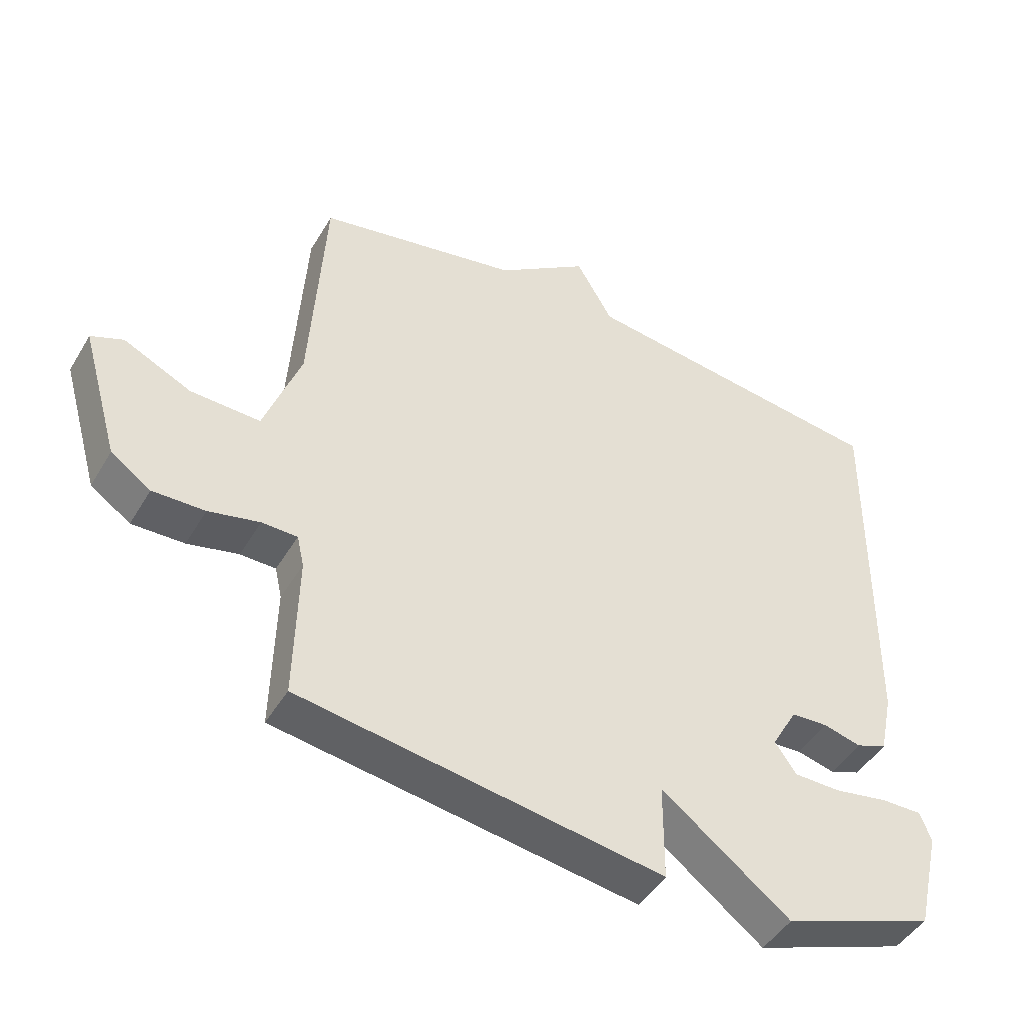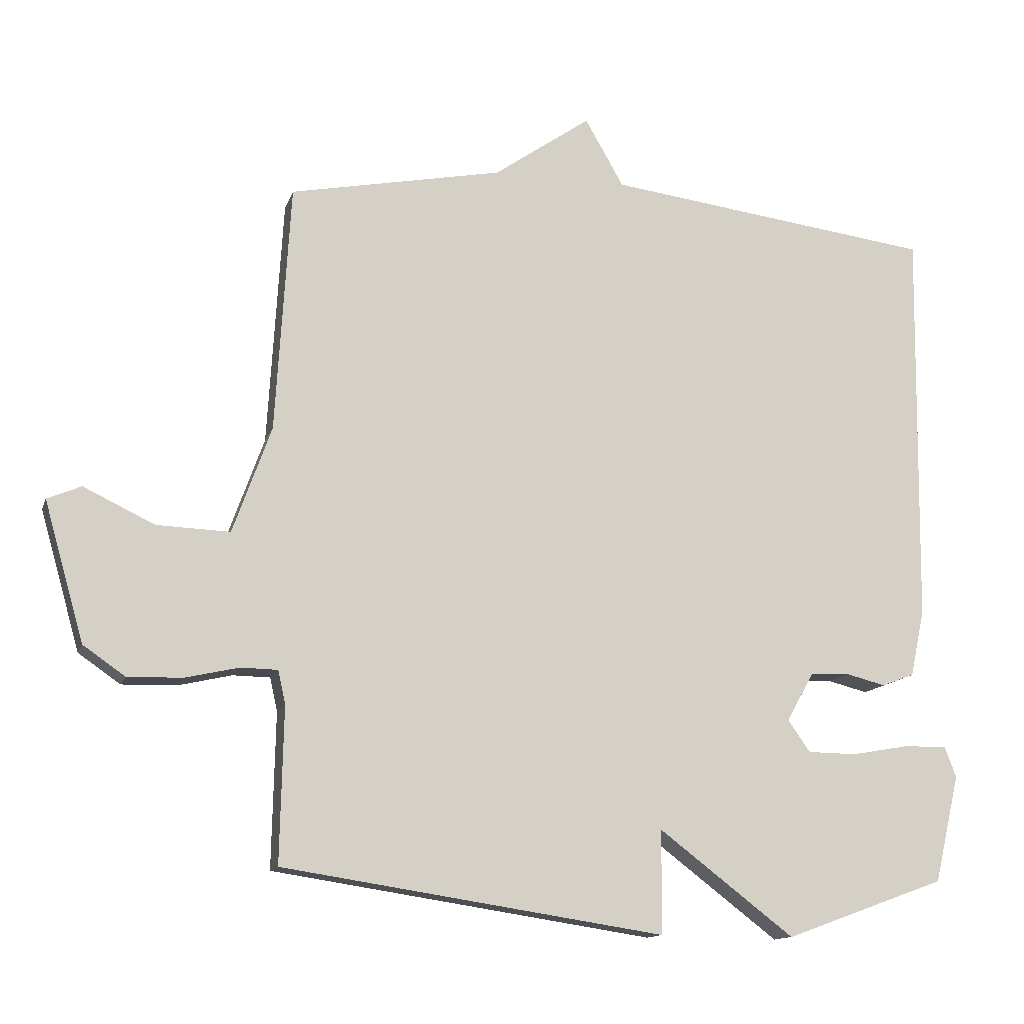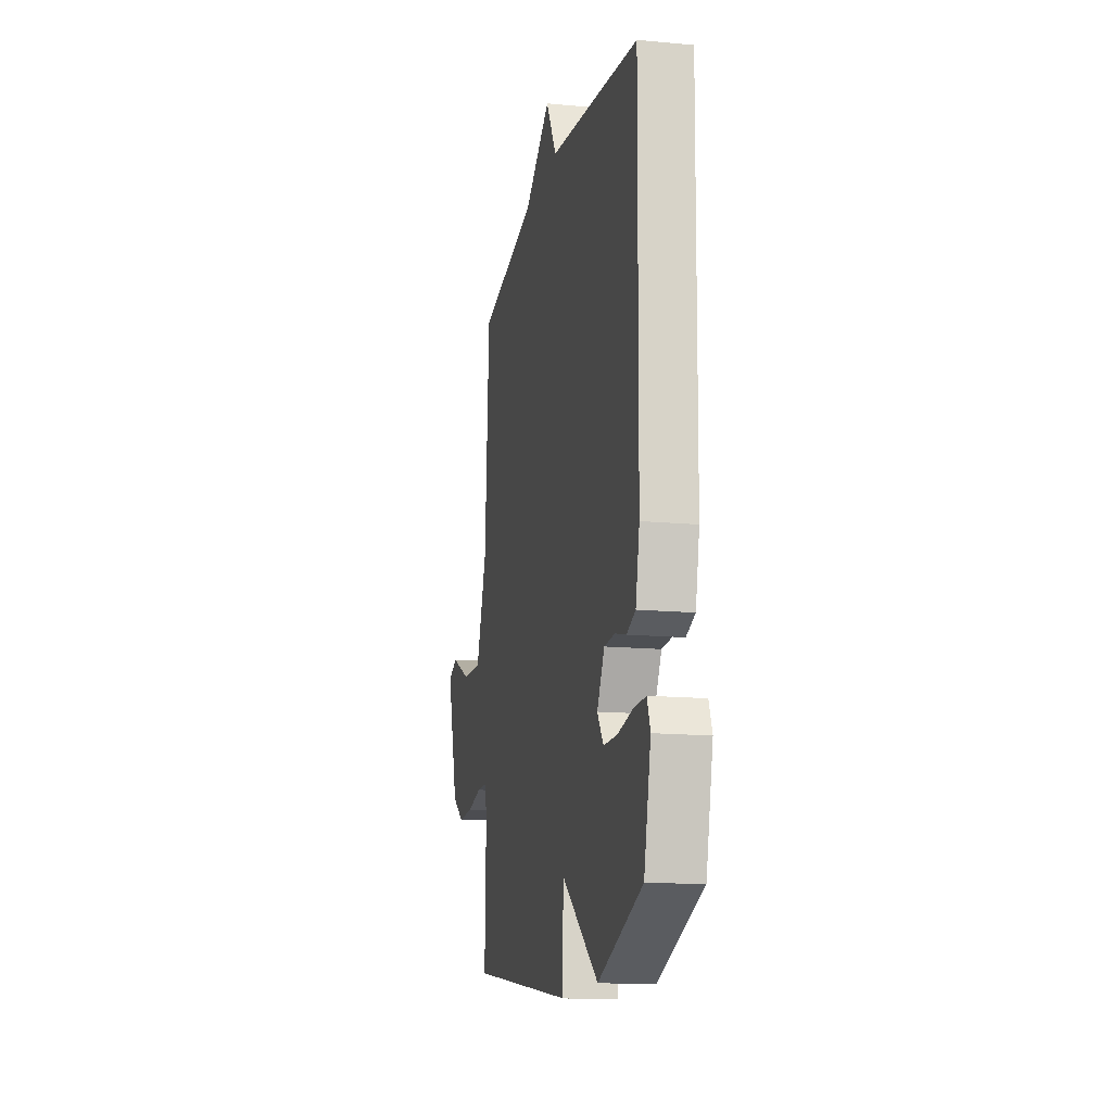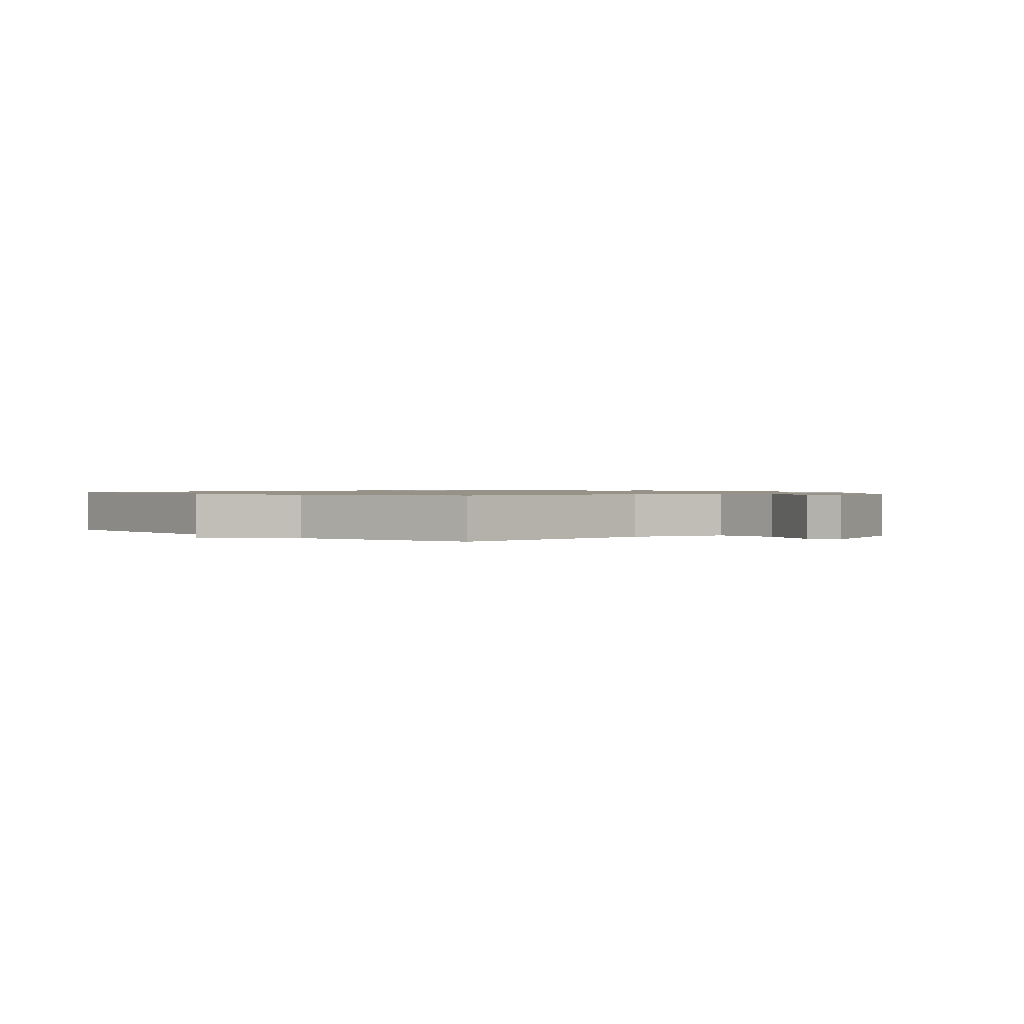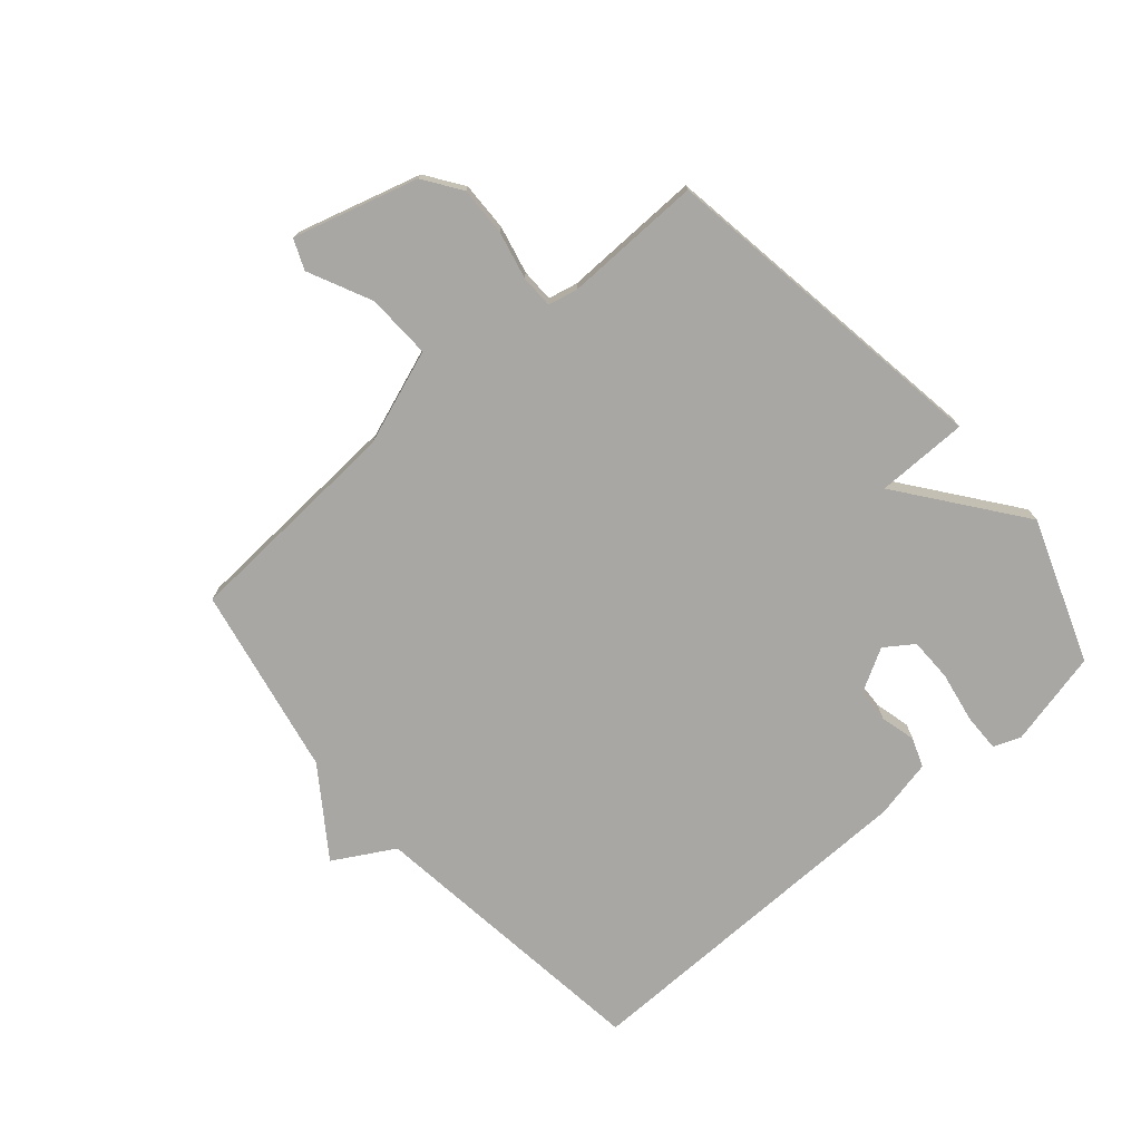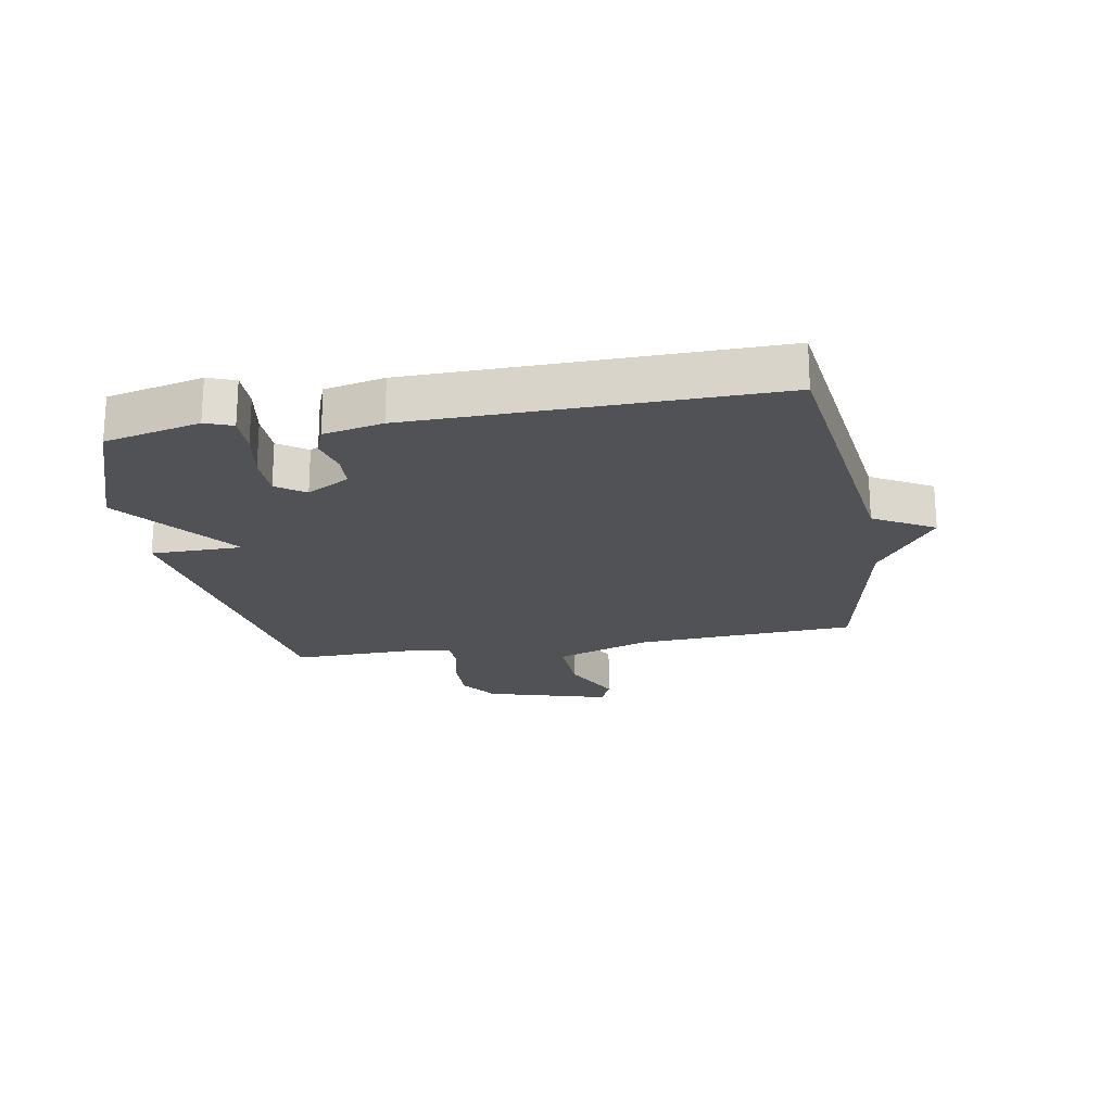
<metadata>
{"format":"obj","ext":"obj","renderer":"f3d","projection":"perspective","resolution":1024,"background":"white","views":[{"elev":-46.1,"azim":150.8,"up":"+Z"},{"elev":-13.2,"azim":165.1,"up":"+Z"},{"elev":-14.8,"azim":-101.5,"up":"+Z"},{"elev":1.0,"azim":43.7,"up":"+Y"},{"elev":-74.7,"azim":130.8,"up":"+Y"},{"elev":-20.8,"azim":-80.0,"up":"+Y"}]}
</metadata>
<code>
v 0.5 0.07 -0.5
v -0.063 0.07 -0.586
v -0.064 0.07 -0.434
v -0.263 0.07 -0.586
v -0.5 0.07 -0.5
v -0.537 0.07 -0.342
v -0.52 0.07 -0.297
v -0.456 0.07 -0.298
v -0.372 0.07 -0.313
v -0.3 0.07 -0.312
v -0.267 0.07 -0.265
v -0.307 0.07 -0.194
v -0.364 0.07 -0.191
v -0.423 0.07 -0.206
v -0.471 0.07 -0.188
v -0.492 0.07 -0.09
v -0.5 0.07 0.5
v -0.015 0.07 0.562
v 0.042 0.07 0.662
v 0.185 0.07 0.562
v 0.5 0.07 0.5
v 0.522 0.07 0.133
v 0.579 0.07 -0.025
v 0.687 0.07 -0.021
v 0.792 0.07 0.029
v 0.842 0.07 0.008
v 0.783 0.07 -0.198
v 0.721 0.07 -0.241
v 0.64 0.07 -0.239
v 0.561 0.07 -0.221
v 0.506 0.07 -0.222
v 0.495 0.07 -0.271
v 0.5 0 -0.5
v -0.063 0 -0.586
v -0.064 0 -0.434
v -0.263 0 -0.586
v -0.5 0 -0.5
v -0.537 0 -0.342
v -0.52 0 -0.297
v -0.456 0 -0.298
v -0.372 0 -0.313
v -0.3 0 -0.312
v -0.267 0 -0.265
v -0.307 0 -0.194
v -0.364 0 -0.191
v -0.423 0 -0.206
v -0.471 0 -0.188
v -0.492 0 -0.09
v -0.5 0 0.5
v -0.015 0 0.562
v 0.042 0 0.662
v 0.185 0 0.562
v 0.5 0 0.5
v 0.522 0 0.133
v 0.579 0 -0.025
v 0.687 0 -0.021
v 0.792 0 0.029
v 0.842 0 0.008
v 0.783 0 -0.198
v 0.721 0 -0.241
v 0.64 0 -0.239
v 0.561 0 -0.221
v 0.506 0 -0.222
v 0.495 0 -0.271
f 28 29 30
f 27 28 30
f 26 27 30
f 25 26 30
f 24 25 30
f 23 24 30 31
f 22 23 31
f 22 31 32
f 21 22 32
f 20 21 32
f 1 2 3
f 32 1 3
f 20 32 3
f 19 20 3
f 18 19 3
f 16 17 18
f 15 16 18
f 14 15 18
f 13 14 18
f 7 8 9
f 6 7 9
f 5 6 9
f 4 5 9
f 3 4 9
f 3 9 10
f 12 13 18
f 11 12 18 3
f 3 10 11
f 62 61 60
f 62 60 59
f 62 59 58
f 62 58 57
f 62 57 56
f 63 62 56 55
f 63 55 54
f 64 63 54
f 64 54 53
f 64 53 52
f 35 34 33
f 35 33 64
f 35 64 52
f 35 52 51
f 35 51 50
f 50 49 48
f 50 48 47
f 50 47 46
f 50 46 45
f 41 40 39
f 41 39 38
f 41 38 37
f 41 37 36
f 41 36 35
f 42 41 35
f 50 45 44
f 35 50 44 43
f 43 42 35
f 1 33 34 2
f 2 34 35 3
f 3 35 36 4
f 4 36 37 5
f 5 37 38 6
f 6 38 39 7
f 7 39 40 8
f 8 40 41 9
f 9 41 42 10
f 10 42 43 11
f 11 43 44 12
f 12 44 45 13
f 13 45 46 14
f 14 46 47 15
f 15 47 48 16
f 16 48 49 17
f 17 49 50 18
f 18 50 51 19
f 19 51 52 20
f 20 52 53 21
f 21 53 54 22
f 22 54 55 23
f 23 55 56 24
f 24 56 57 25
f 25 57 58 26
f 26 58 59 27
f 27 59 60 28
f 28 60 61 29
f 29 61 62 30
f 30 62 63 31
f 31 63 64 32
f 32 64 33 1

</code>
